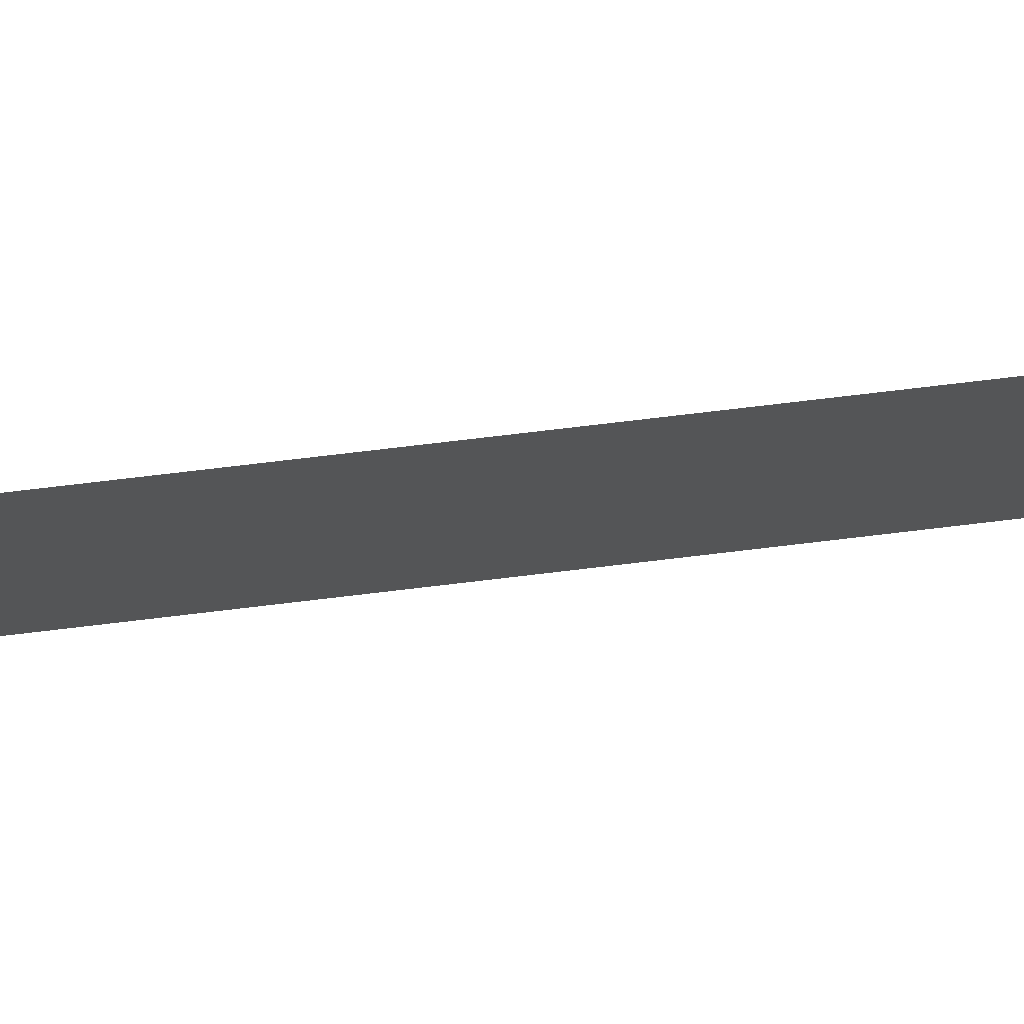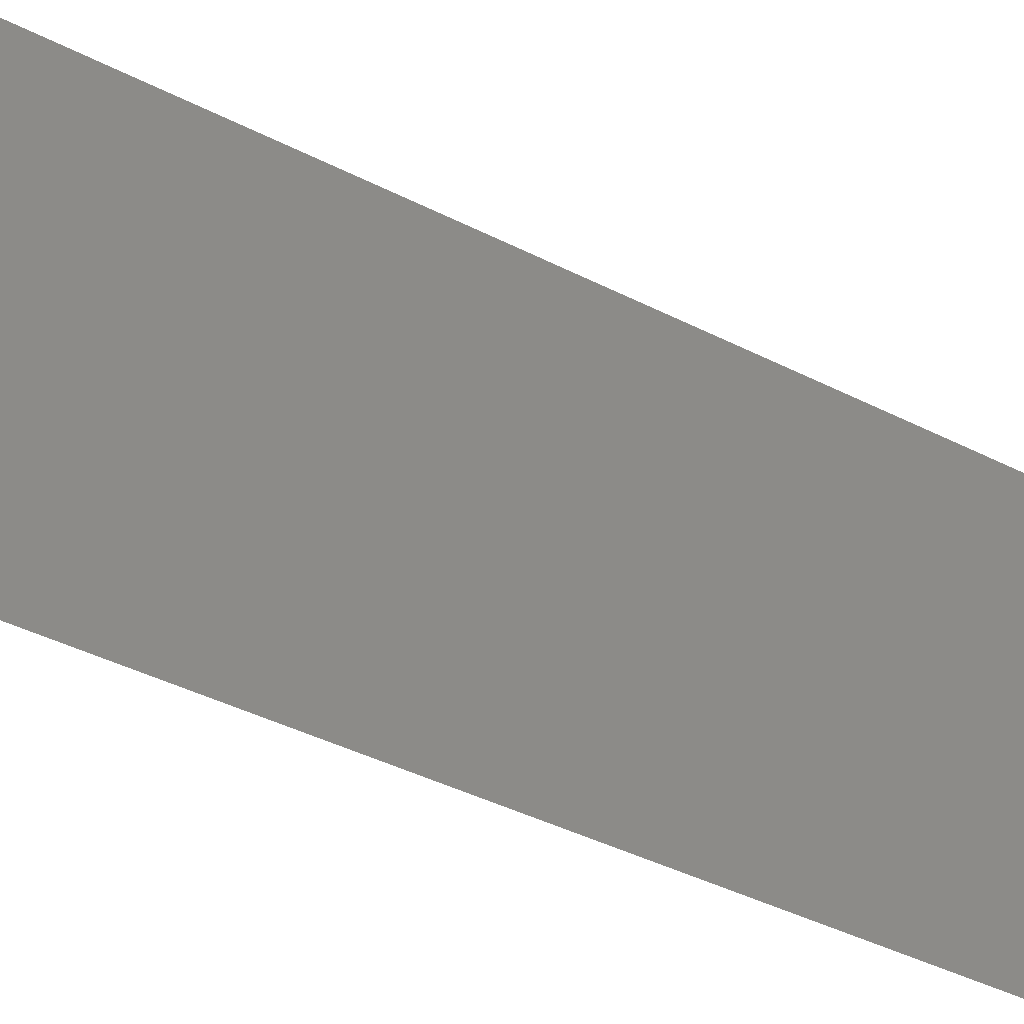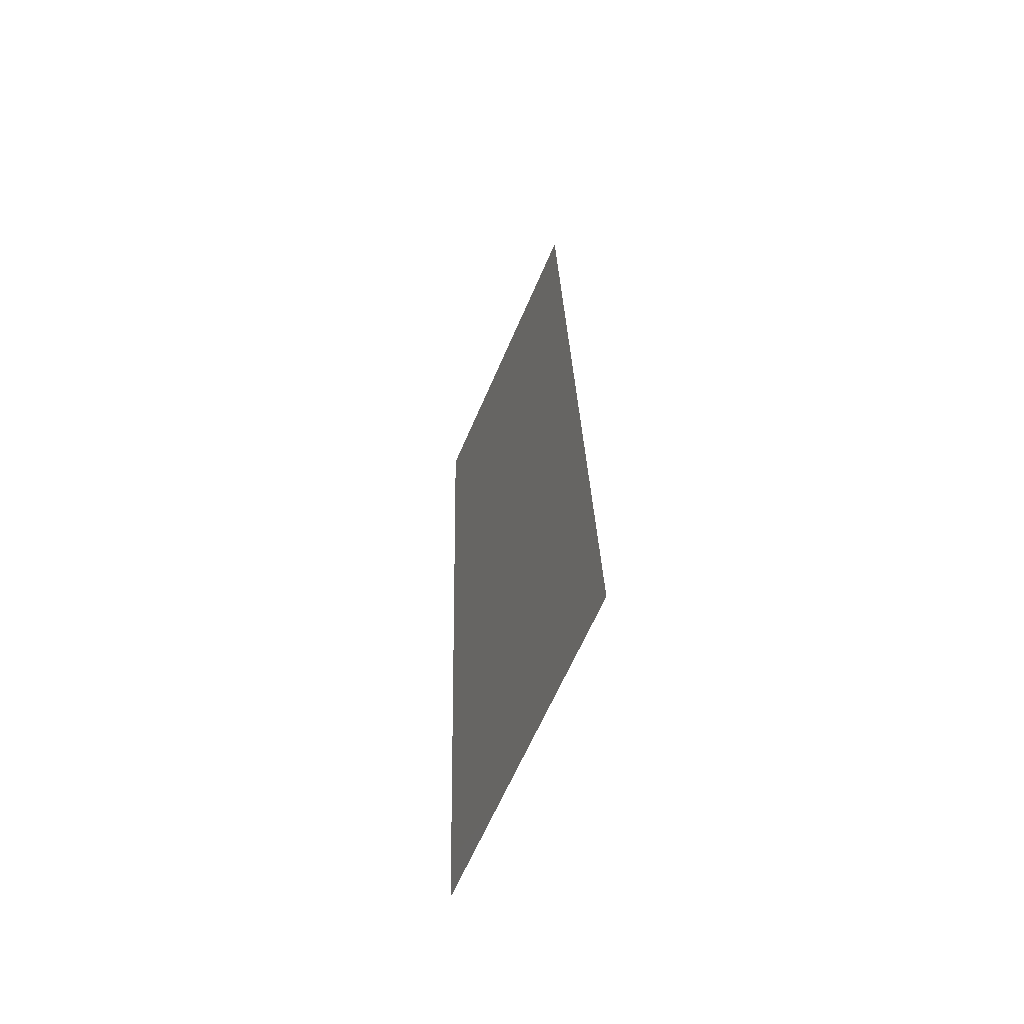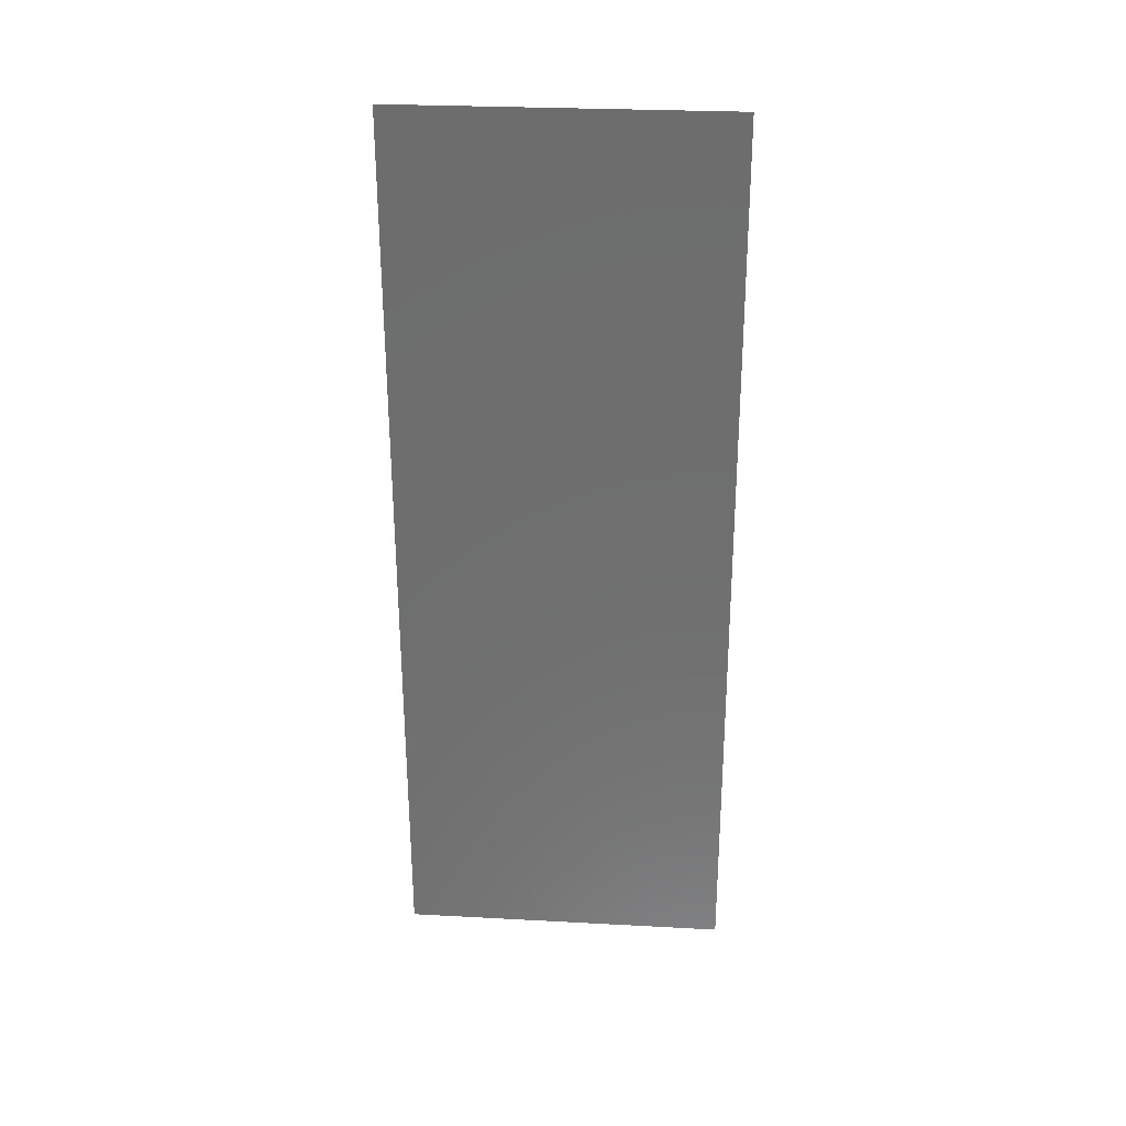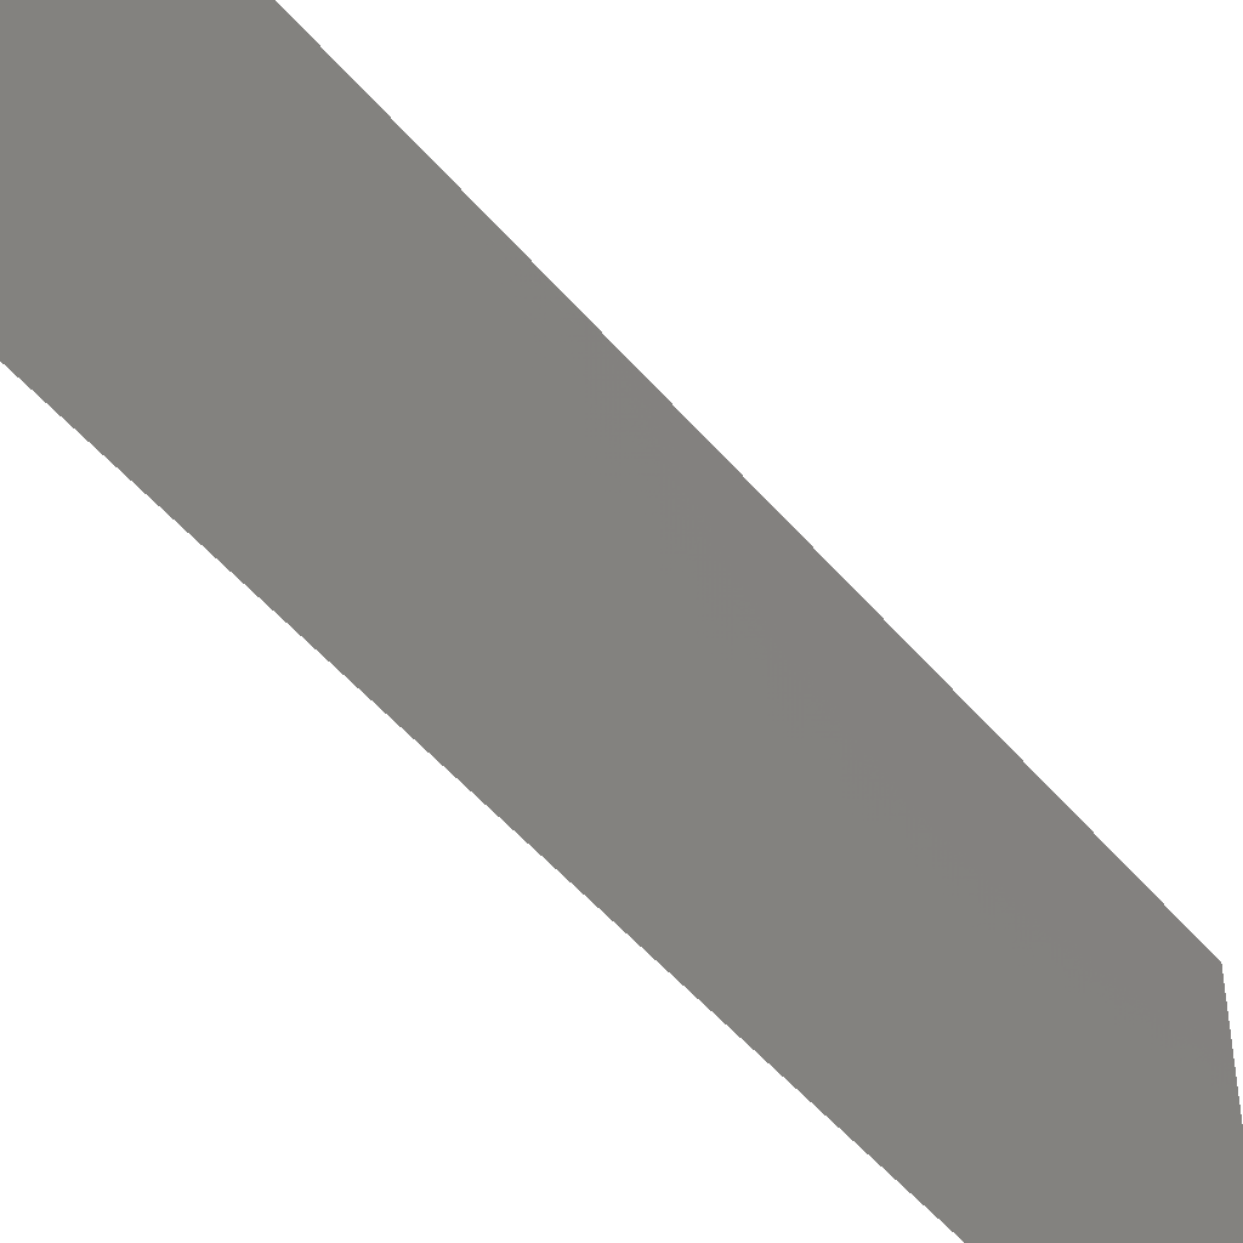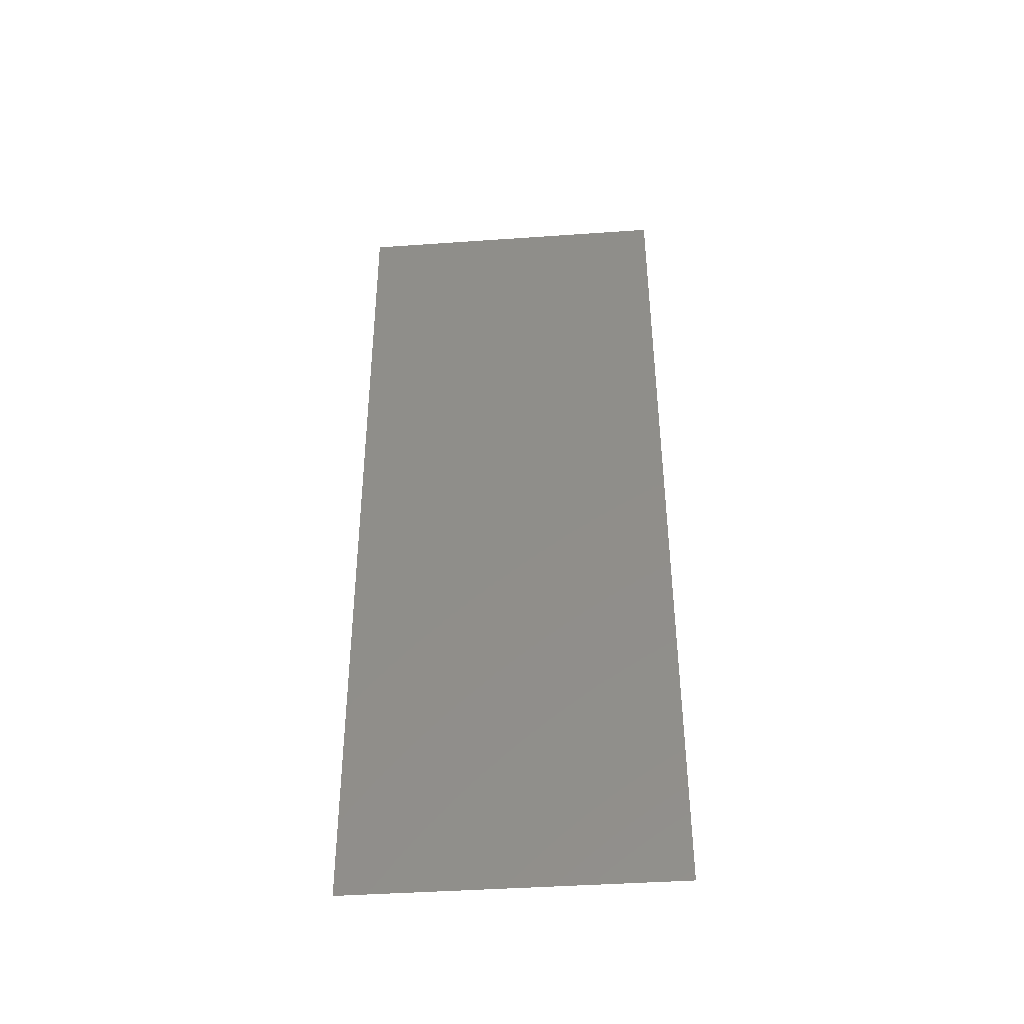
<metadata>
{"format":"stl","ext":"stl","renderer":"f3d","projection":"perspective","resolution":1024,"background":"white","views":[{"elev":78.5,"azim":-98.2,"up":"+Z"},{"elev":-37.7,"azim":54.7,"up":"+Z"},{"elev":-63.6,"azim":156.8,"up":"+Y"},{"elev":27.6,"azim":94.7,"up":"+Y"},{"elev":-48.3,"azim":-143.9,"up":"+Z"},{"elev":-42.2,"azim":94.8,"up":"+Y"}]}
</metadata>
<code>
# stl→obj: 21 verts, 26 faces
v 0.008574 0.02177 0
v 0.0084 0.01518 0.01051
v 0.008287 0.01088 0
v 0.00886 0.03265 0.02
v 0.009034 0.03926 0.009639
v 0.009147 0.04354 0.02
v 0.008717 0.02721 0.01002
v 0.00886 0.03265 0
v 0.009434 0.05442 0.02
v 0.00923 0.04669 0.01221
v 0.009434 0.05442 0.01
v 0.008 0 0
v 0.008199 0.007534 0.007704
v 0.008 0 0.01
v 0.008574 0.02177 0.02
v 0.009147 0.04354 0
v 0.008287 0.01088 0.02
v 0.009273 0.04831 0.005698
v 0.008161 0.006094 0.01431
v 0.008 0 0.02
v 0.009434 0.05442 0
f 1 2 3
f 4 5 6
f 1 7 2
f 8 7 1
f 4 7 5
f 5 7 8
f 9 10 11
f 12 13 14
f 6 10 9
f 3 13 12
f 15 7 4
f 2 7 15
f 16 5 8
f 17 2 15
f 16 18 5
f 17 19 2
f 2 19 13
f 5 18 10
f 2 13 3
f 5 10 6
f 20 19 17
f 21 18 16
f 11 18 21
f 14 19 20
f 13 19 14
f 10 18 11

</code>
